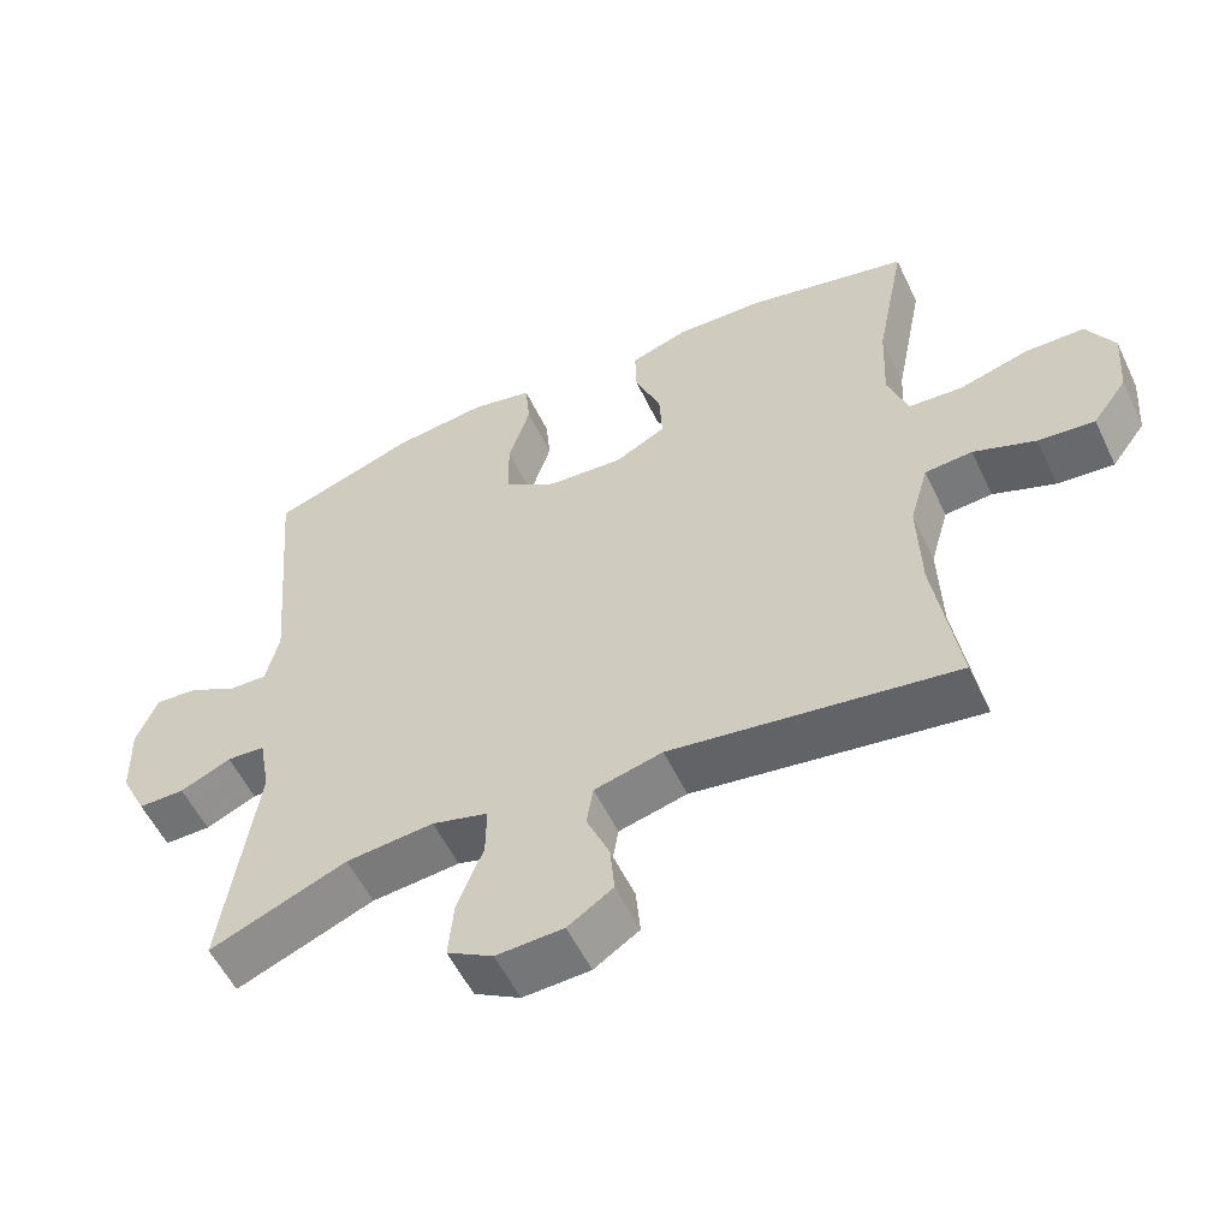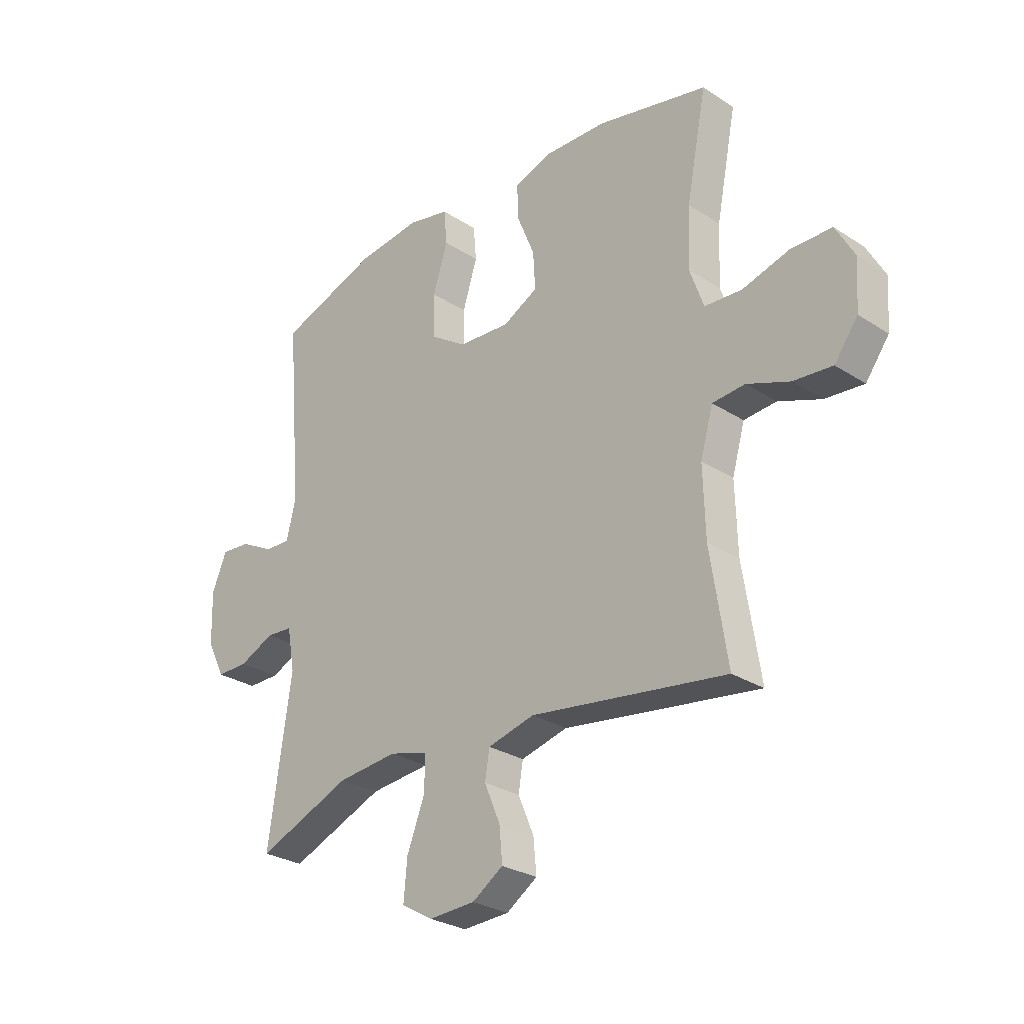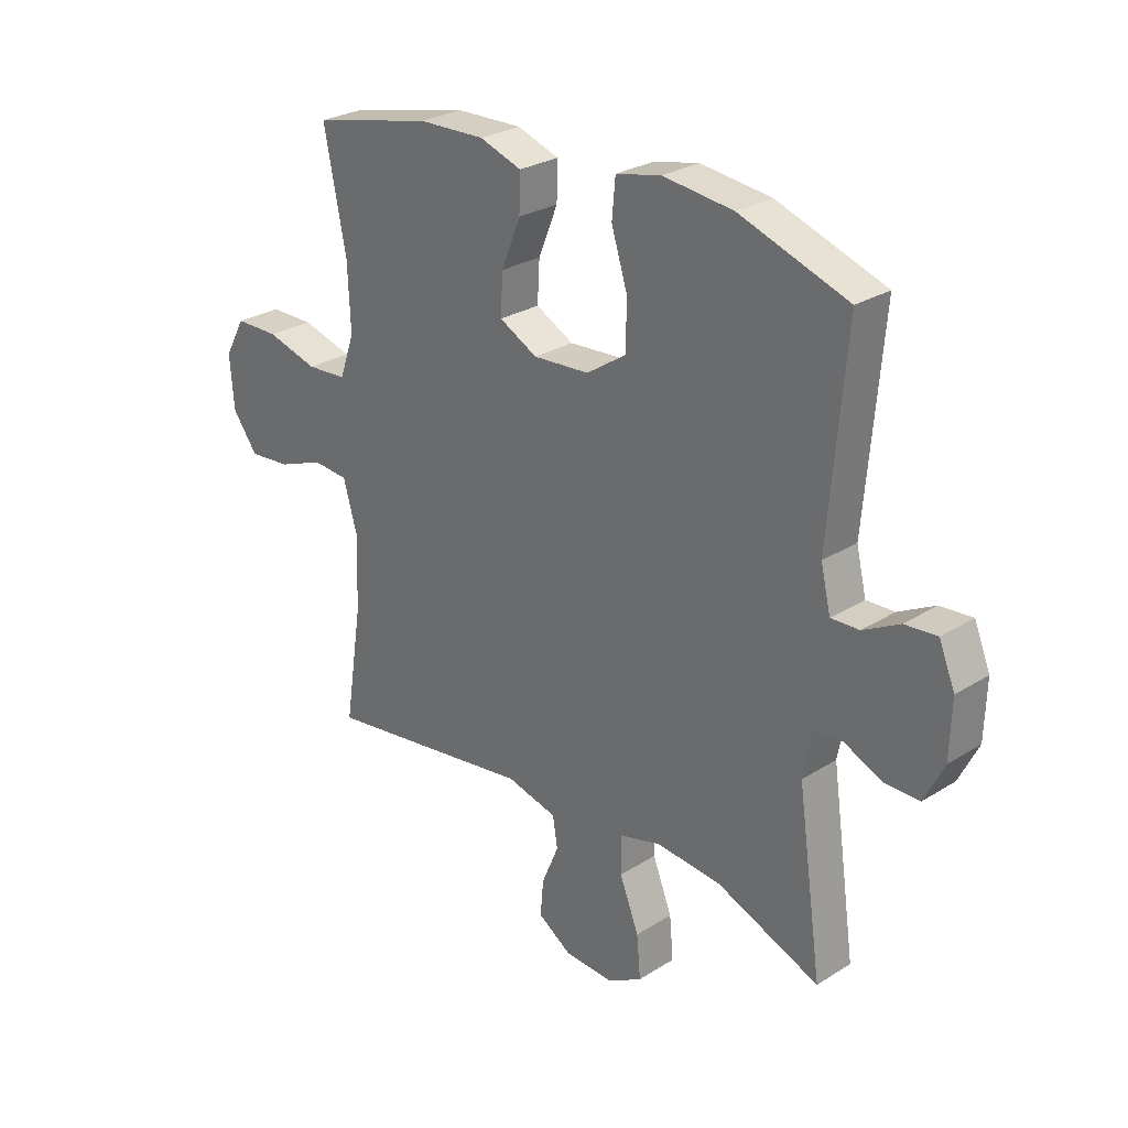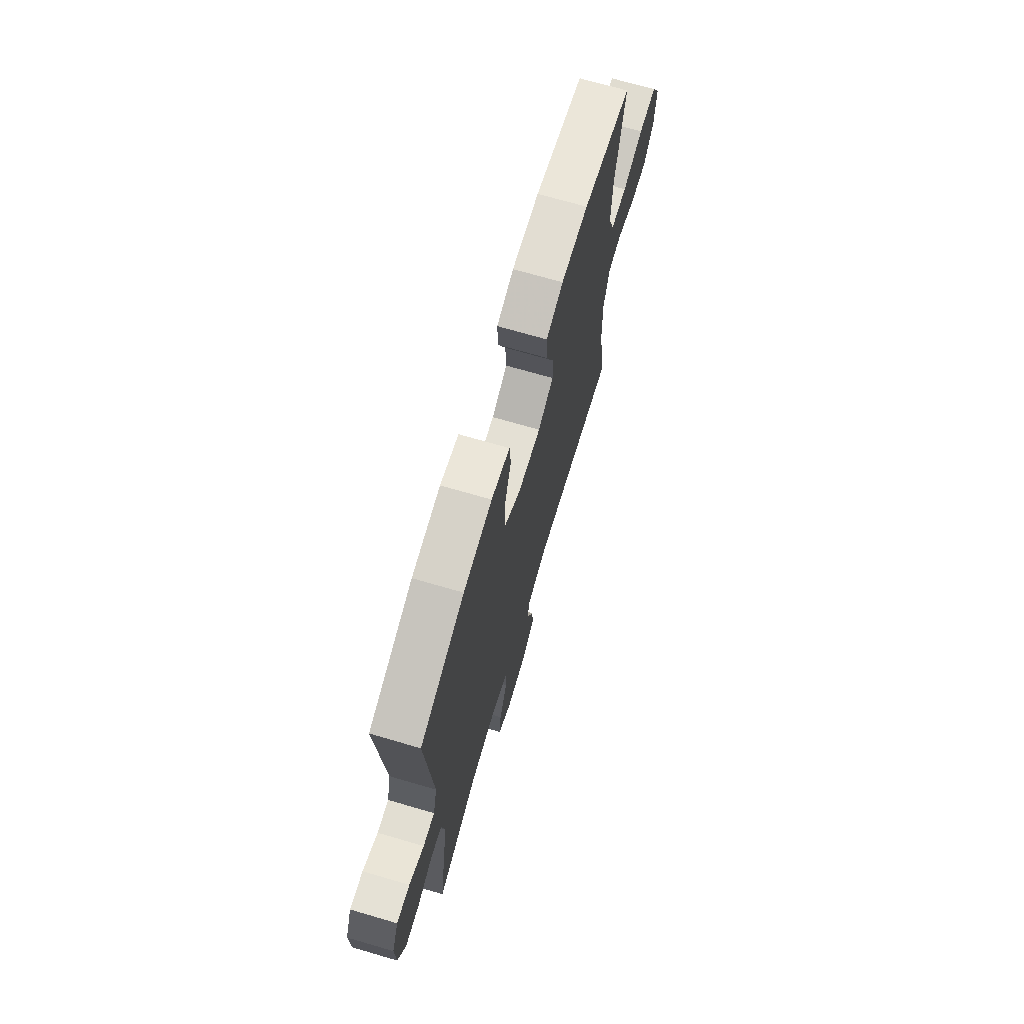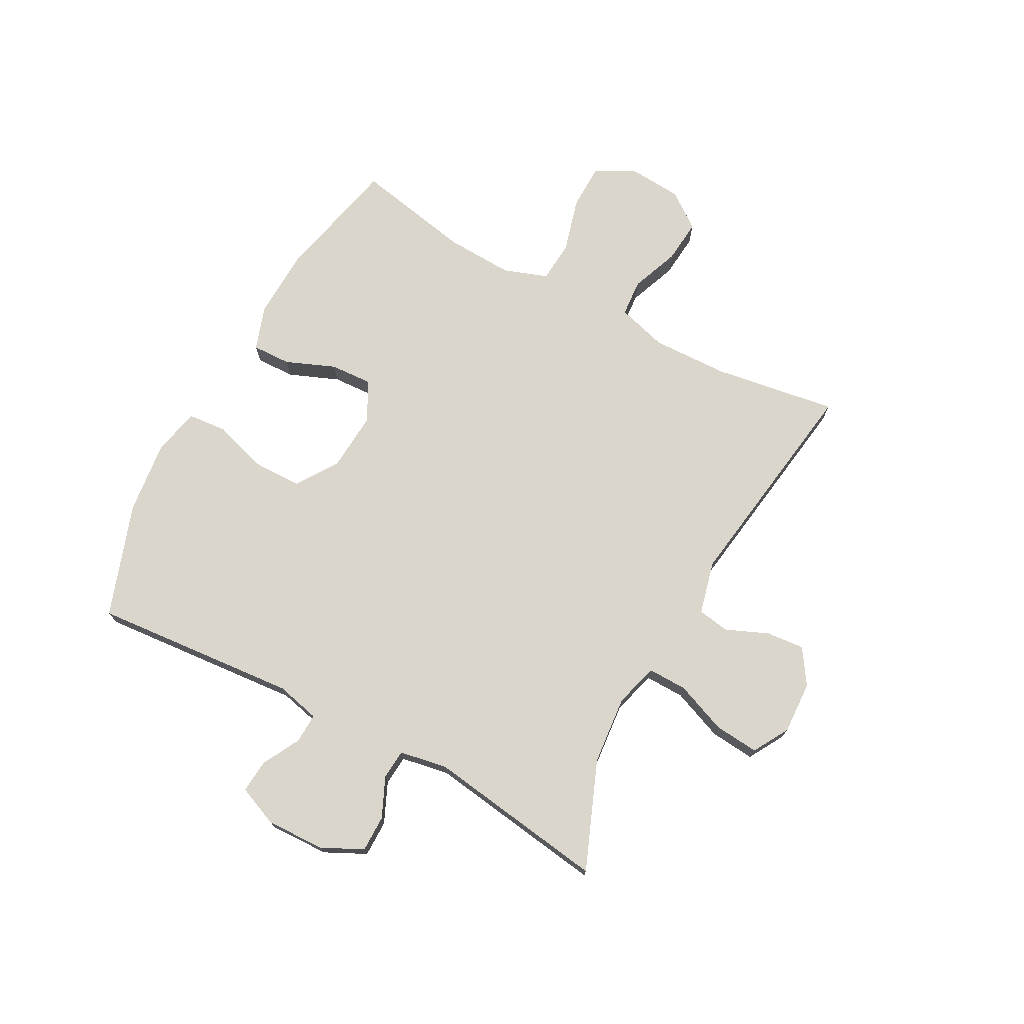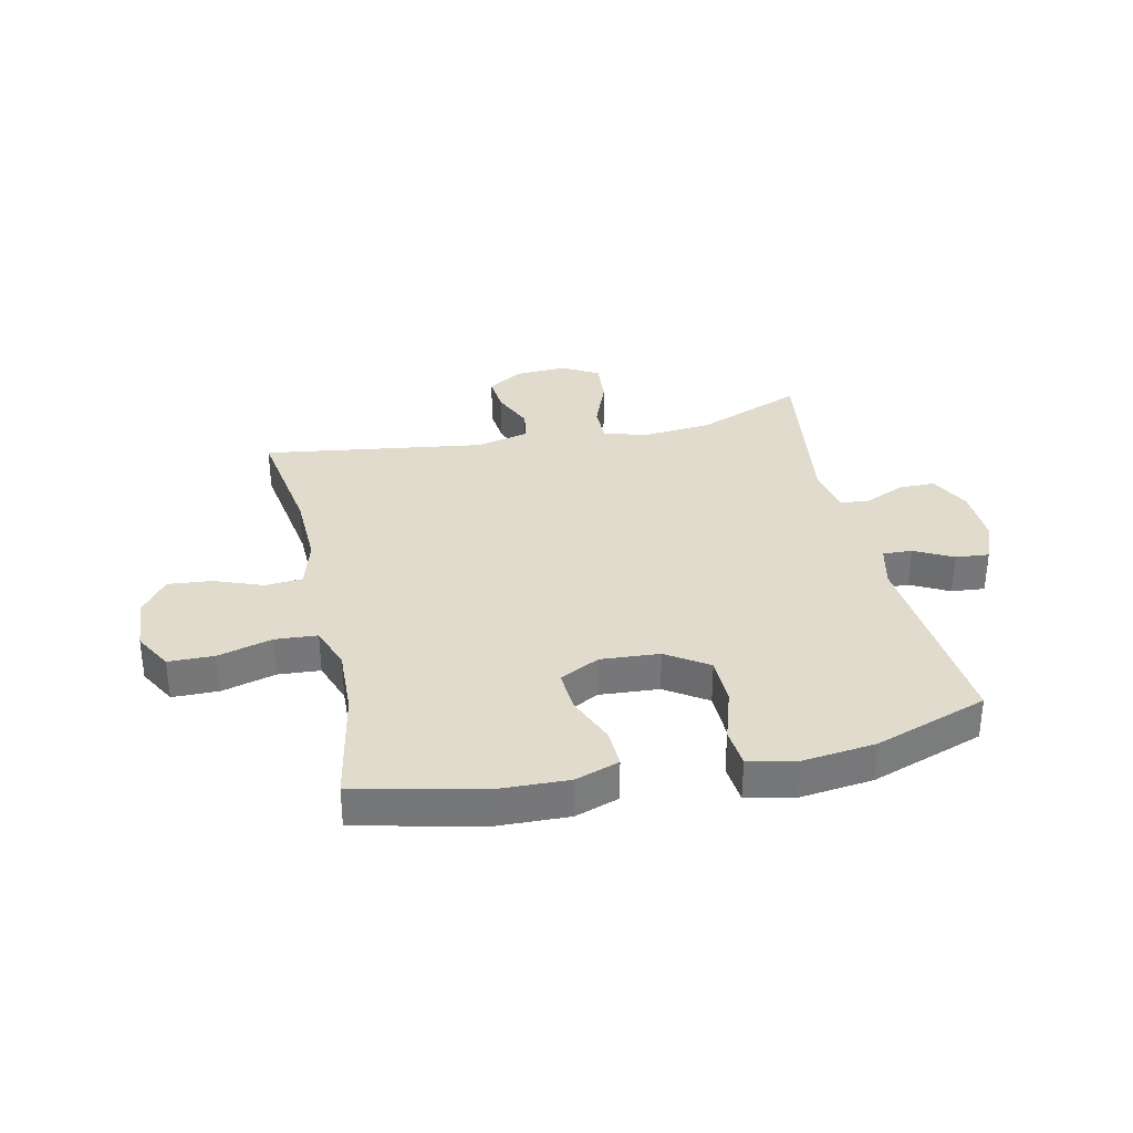
<metadata>
{"format":"obj","ext":"obj","renderer":"f3d","projection":"perspective","resolution":1024,"background":"white","views":[{"elev":-55.5,"azim":-154.7,"up":"+Z"},{"elev":-28.0,"azim":-134.3,"up":"+Z"},{"elev":27.3,"azim":46.0,"up":"+Z"},{"elev":70.2,"azim":106.3,"up":"+Z"},{"elev":73.5,"azim":118.3,"up":"+Y"},{"elev":33.2,"azim":-12.5,"up":"+Y"}]}
</metadata>
<code>
v -0.5 0.07 0.5
v -0.282 0.07 0.549
v -0.161 0.07 0.553
v -0.085 0.07 0.527
v -0.087 0.07 0.46
v -0.122 0.07 0.374
v -0.126 0.07 0.301
v -0.057 0.07 0.265
v 0.045 0.07 0.272
v 0.117 0.07 0.32
v 0.118 0.07 0.405
v 0.089 0.07 0.497
v 0.095 0.07 0.565
v 0.177 0.07 0.583
v 0.304 0.07 0.568
v 0.5 0.07 0.5
v 0.47 0.07 0.145
v 0.488 0.07 0.069
v 0.539 0.07 0.071
v 0.605 0.07 0.106
v 0.663 0.07 0.111
v 0.692 0.07 0.041
v 0.689 0.07 -0.061
v 0.654 0.07 -0.132
v 0.591 0.07 -0.132
v 0.522 0.07 -0.101
v 0.47 0.07 -0.105
v 0.455 0.07 -0.188
v 0.5 0.07 -0.5
v 0.314 0.07 -0.425
v 0.195 0.07 -0.414
v 0.119 0.07 -0.435
v 0.12 0.07 -0.503
v 0.155 0.07 -0.592
v 0.162 0.07 -0.669
v 0.1 0.07 -0.705
v 0.009 0.07 -0.701
v -0.052 0.07 -0.661
v -0.046 0.07 -0.595
v -0.015 0.07 -0.522
v -0.024 0.07 -0.467
v -0.116 0.07 -0.444
v -0.5 0.07 -0.5
v -0.467 0.07 -0.287
v -0.463 0.07 -0.154
v -0.488 0.07 -0.067
v -0.552 0.07 -0.062
v -0.636 0.07 -0.094
v -0.712 0.07 -0.101
v -0.758 0.07 -0.039
v -0.765 0.07 0.056
v -0.728 0.07 0.123
v -0.648 0.07 0.124
v -0.555 0.07 0.098
v -0.482 0.07 0.103
v -0.455 0.07 0.18
v -0.46 0.07 0.297
v -0.5 0 0.5
v -0.282 0 0.549
v -0.161 0 0.553
v -0.085 0 0.527
v -0.087 0 0.46
v -0.122 0 0.374
v -0.126 0 0.301
v -0.057 0 0.265
v 0.045 0 0.272
v 0.117 0 0.32
v 0.118 0 0.405
v 0.089 0 0.497
v 0.095 0 0.565
v 0.177 0 0.583
v 0.304 0 0.568
v 0.5 0 0.5
v 0.47 0 0.145
v 0.488 0 0.069
v 0.539 0 0.071
v 0.605 0 0.106
v 0.663 0 0.111
v 0.692 0 0.041
v 0.689 0 -0.061
v 0.654 0 -0.132
v 0.591 0 -0.132
v 0.522 0 -0.101
v 0.47 0 -0.105
v 0.455 0 -0.188
v 0.5 0 -0.5
v 0.314 0 -0.425
v 0.195 0 -0.414
v 0.119 0 -0.435
v 0.12 0 -0.503
v 0.155 0 -0.592
v 0.162 0 -0.669
v 0.1 0 -0.705
v 0.009 0 -0.701
v -0.052 0 -0.661
v -0.046 0 -0.595
v -0.015 0 -0.522
v -0.024 0 -0.467
v -0.116 0 -0.444
v -0.5 0 -0.5
v -0.467 0 -0.287
v -0.463 0 -0.154
v -0.488 0 -0.067
v -0.552 0 -0.062
v -0.636 0 -0.094
v -0.712 0 -0.101
v -0.758 0 -0.039
v -0.765 0 0.056
v -0.728 0 0.123
v -0.648 0 0.124
v -0.555 0 0.098
v -0.482 0 0.103
v -0.455 0 0.18
v -0.46 0 0.297
f 52 53 54
f 51 52 54
f 50 51 54
f 49 50 54
f 48 49 54
f 47 48 54
f 46 47 54 55
f 45 46 55 56
f 42 43 44
f 41 42 44 45
f 38 39 40
f 37 38 40
f 36 37 40
f 35 36 40
f 34 35 40
f 33 34 40
f 32 33 40 41
f 41 45 56
f 32 41 56
f 31 32 56
f 28 29 30
f 31 56 57
f 30 31 57
f 28 30 57
f 27 28 57
f 24 25 26
f 23 24 26
f 22 23 26
f 21 22 26
f 20 21 26
f 19 20 26
f 15 16 17
f 14 15 17
f 13 14 17
f 12 13 17
f 11 12 17
f 10 11 17 18
f 9 10 18
f 8 9 18
f 4 5 6
f 3 4 6
f 2 3 6
f 1 2 6
f 57 1 6
f 57 6 7
f 27 57 7 8
f 18 19 26 27
f 8 18 27
f 111 110 109
f 111 109 108
f 111 108 107
f 111 107 106
f 111 106 105
f 111 105 104
f 112 111 104 103
f 113 112 103 102
f 101 100 99
f 102 101 99 98
f 97 96 95
f 97 95 94
f 97 94 93
f 97 93 92
f 97 92 91
f 97 91 90
f 98 97 90 89
f 113 102 98
f 113 98 89
f 113 89 88
f 87 86 85
f 114 113 88
f 114 88 87
f 114 87 85
f 114 85 84
f 83 82 81
f 83 81 80
f 83 80 79
f 83 79 78
f 83 78 77
f 83 77 76
f 74 73 72
f 74 72 71
f 74 71 70
f 74 70 69
f 74 69 68
f 75 74 68 67
f 75 67 66
f 75 66 65
f 63 62 61
f 63 61 60
f 63 60 59
f 63 59 58
f 63 58 114
f 64 63 114
f 65 64 114 84
f 84 83 76 75
f 84 75 65
f 1 58 59 2
f 2 59 60 3
f 3 60 61 4
f 4 61 62 5
f 5 62 63 6
f 6 63 64 7
f 7 64 65 8
f 8 65 66 9
f 9 66 67 10
f 10 67 68 11
f 11 68 69 12
f 12 69 70 13
f 13 70 71 14
f 14 71 72 15
f 15 72 73 16
f 16 73 74 17
f 17 74 75 18
f 18 75 76 19
f 19 76 77 20
f 20 77 78 21
f 21 78 79 22
f 22 79 80 23
f 23 80 81 24
f 24 81 82 25
f 25 82 83 26
f 26 83 84 27
f 27 84 85 28
f 28 85 86 29
f 29 86 87 30
f 30 87 88 31
f 31 88 89 32
f 32 89 90 33
f 33 90 91 34
f 34 91 92 35
f 35 92 93 36
f 36 93 94 37
f 37 94 95 38
f 38 95 96 39
f 39 96 97 40
f 40 97 98 41
f 41 98 99 42
f 42 99 100 43
f 43 100 101 44
f 44 101 102 45
f 45 102 103 46
f 46 103 104 47
f 47 104 105 48
f 48 105 106 49
f 49 106 107 50
f 50 107 108 51
f 51 108 109 52
f 52 109 110 53
f 53 110 111 54
f 54 111 112 55
f 55 112 113 56
f 56 113 114 57
f 57 114 58 1

</code>
